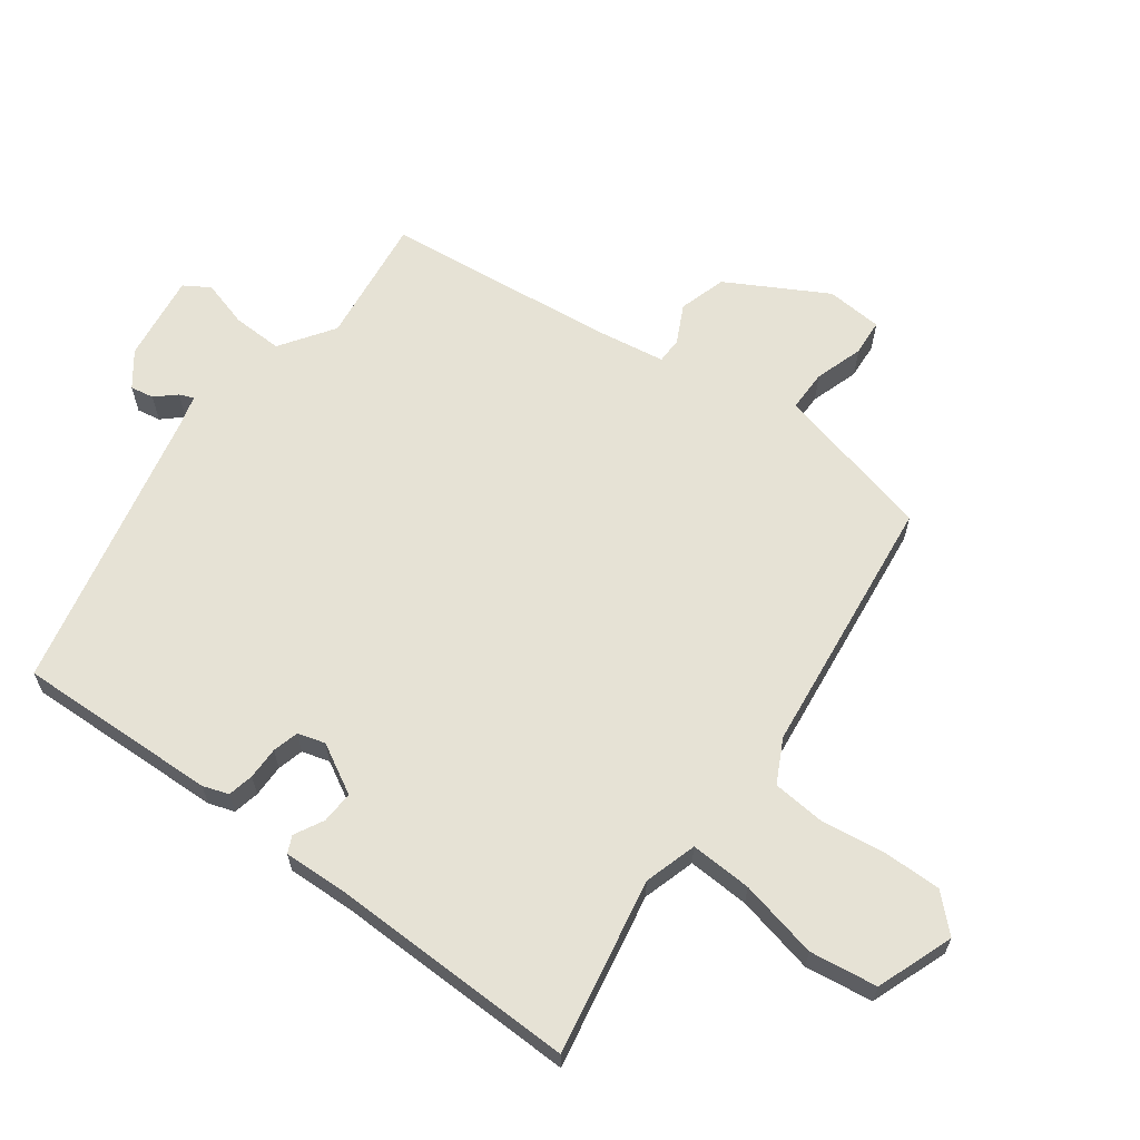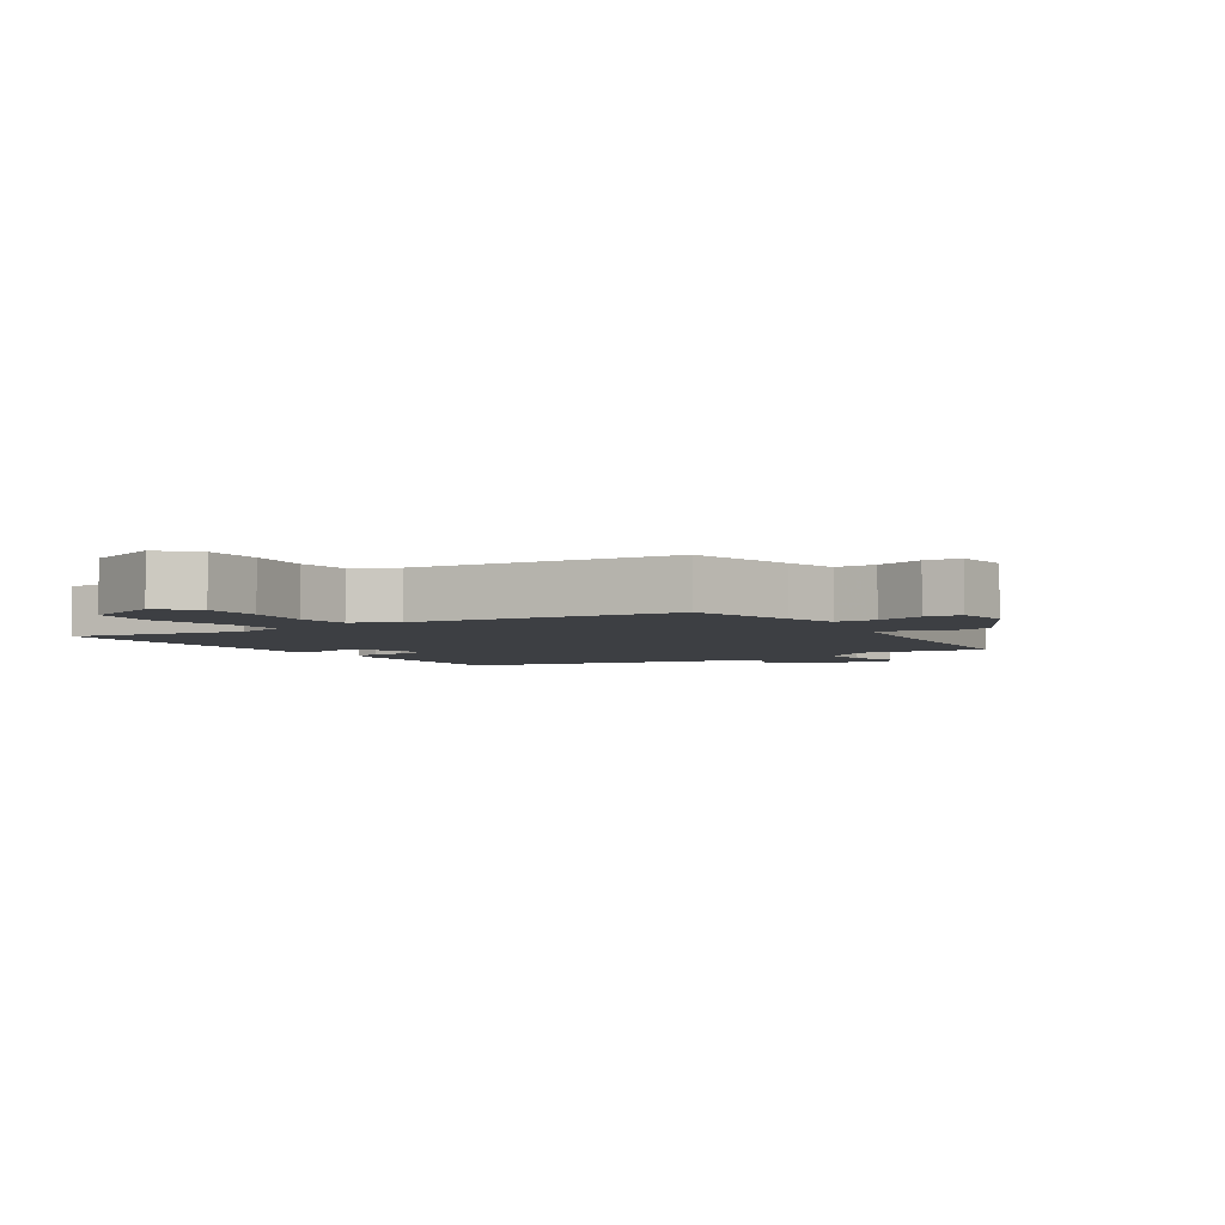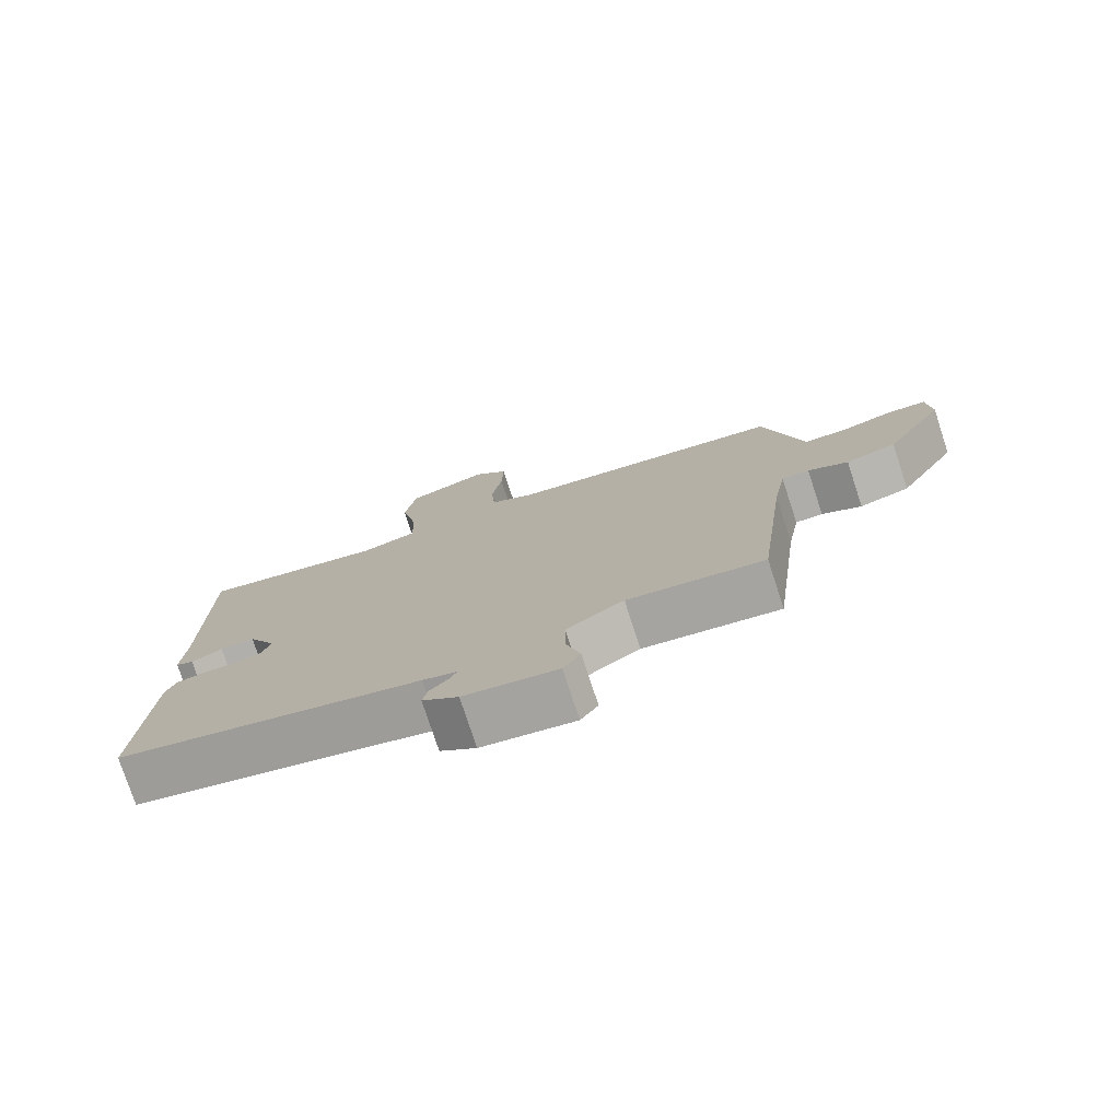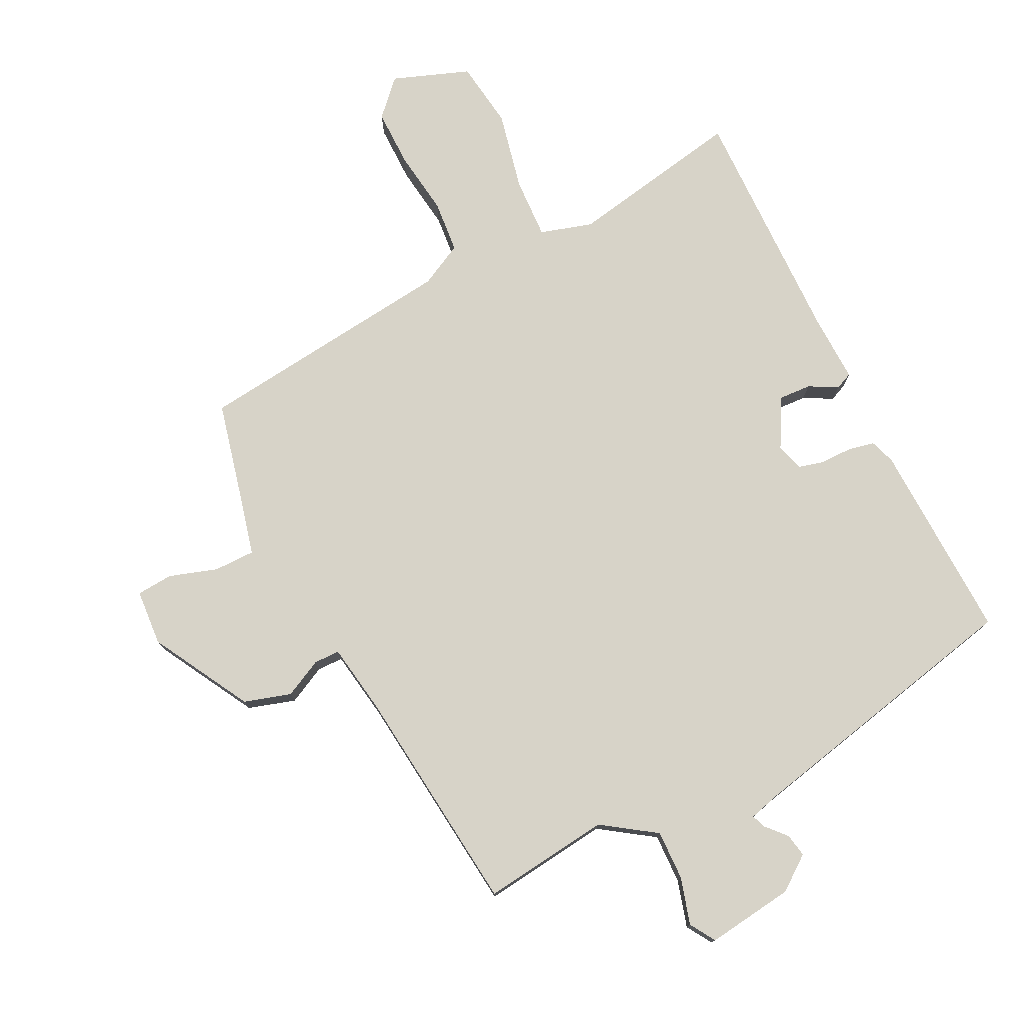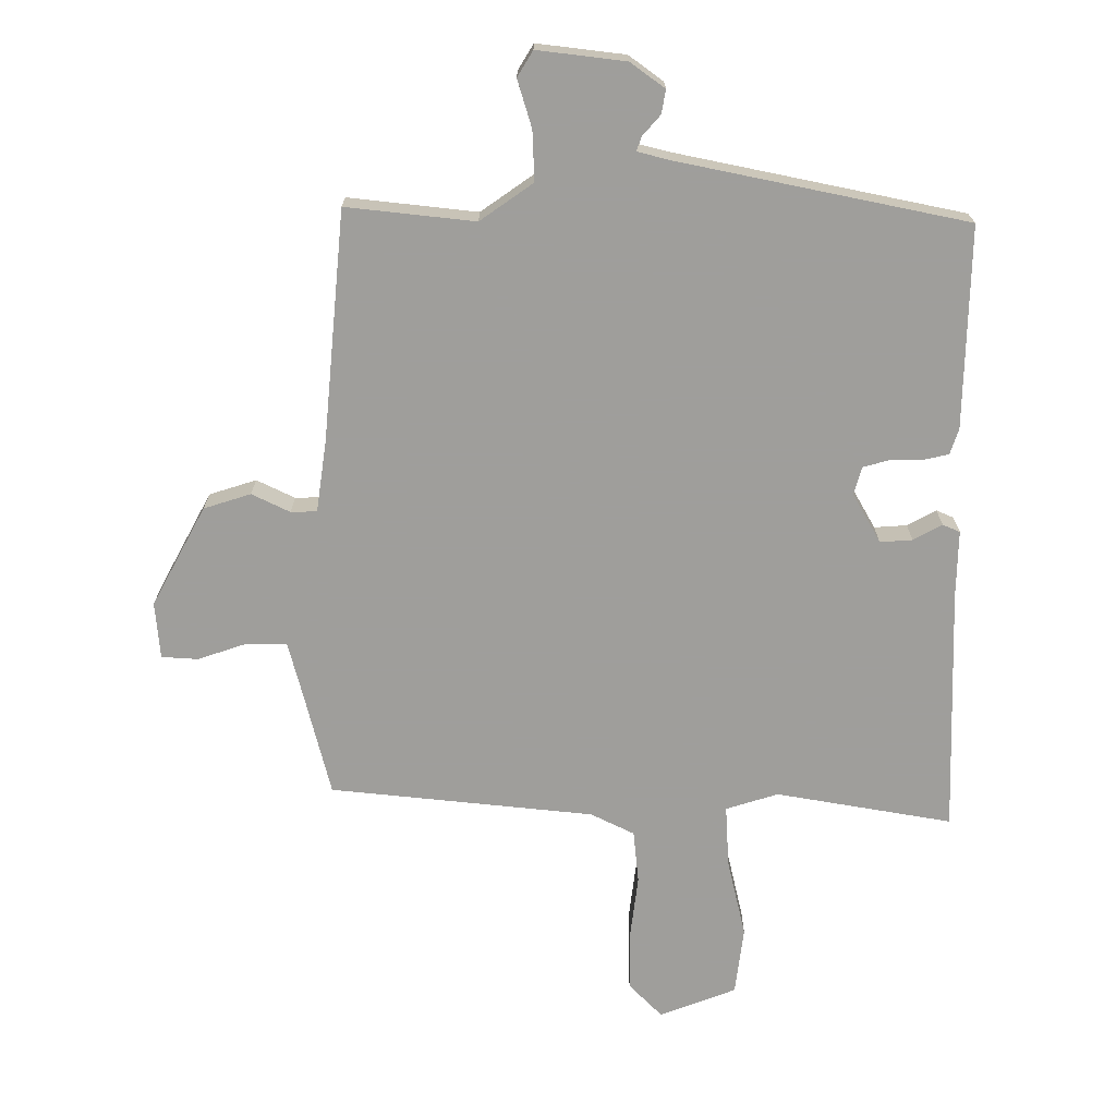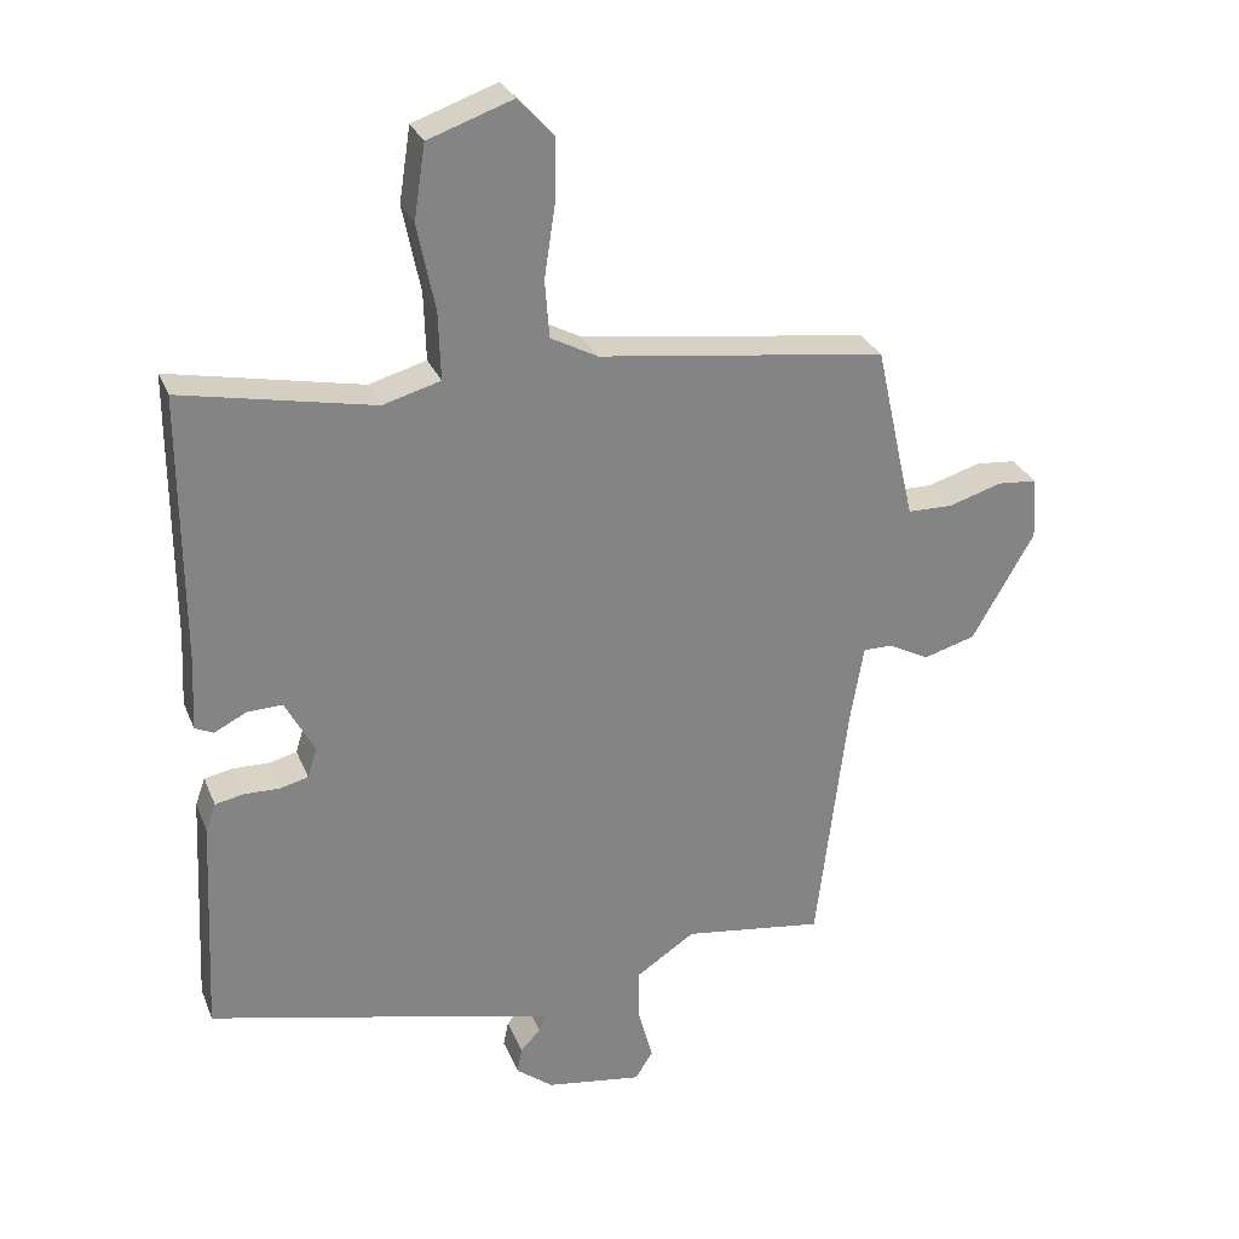
<metadata>
{"format":"obj","ext":"obj","renderer":"f3d","projection":"perspective","resolution":1024,"background":"white","views":[{"elev":63.9,"azim":-52.8,"up":"+Y"},{"elev":-4.0,"azim":34.2,"up":"+Y"},{"elev":-77.3,"azim":18.2,"up":"+Z"},{"elev":76.7,"azim":154.4,"up":"+Y"},{"elev":-70.8,"azim":-178.5,"up":"+Y"},{"elev":28.5,"azim":-19.1,"up":"+Z"}]}
</metadata>
<code>
v -0.464 0.07 0.513
v -0.194 0.07 0.459
v -0.113 0.07 0.482
v -0.116 0.07 0.577
v -0.141 0.07 0.699
v -0.125 0.07 0.803
v -0.006 0.07 0.845
v 0.044 0.07 0.791
v 0.042 0.07 0.701
v 0.027 0.07 0.602
v 0.033 0.07 0.521
v 0.099 0.07 0.486
v 0.504 0.07 0.433
v 0.541 0.07 0.267
v 0.56 0.07 0.186
v 0.623 0.07 0.185
v 0.698 0.07 0.208
v 0.754 0.07 0.203
v 0.759 0.07 0.116
v 0.672 0.07 -0.035
v 0.599 0.07 -0.056
v 0.541 0.07 -0.026
v 0.501 0.07 -0.026
v 0.482 0.07 -0.136
v 0.439 0.07 -0.488
v 0.242 0.07 -0.461
v 0.159 0.07 -0.516
v 0.16 0.07 -0.593
v 0.18 0.07 -0.666
v 0.155 0.07 -0.705
v 0.02 0.07 -0.685
v -0.032 0.07 -0.645
v -0.025 0.07 -0.609
v 0.003 0.07 -0.579
v 0.012 0.07 -0.557
v -0.037 0.07 -0.543
v -0.478 0.07 -0.44
v -0.463 0.07 -0.13
v -0.449 0.07 -0.091
v -0.409 0.07 -0.083
v -0.359 0.07 -0.084
v -0.319 0.07 -0.074
v -0.306 0.07 -0.032
v -0.347 0.07 0.045
v -0.397 0.07 0.043
v -0.442 0.07 0.02
v -0.468 0.07 0.032
v -0.463 0.07 0.135
v -0.464 0 0.513
v -0.194 0 0.459
v -0.113 0 0.482
v -0.116 0 0.577
v -0.141 0 0.699
v -0.125 0 0.803
v -0.006 0 0.845
v 0.044 0 0.791
v 0.042 0 0.701
v 0.027 0 0.602
v 0.033 0 0.521
v 0.099 0 0.486
v 0.504 0 0.433
v 0.541 0 0.267
v 0.56 0 0.186
v 0.623 0 0.185
v 0.698 0 0.208
v 0.754 0 0.203
v 0.759 0 0.116
v 0.672 0 -0.035
v 0.599 0 -0.056
v 0.541 0 -0.026
v 0.501 0 -0.026
v 0.482 0 -0.136
v 0.439 0 -0.488
v 0.242 0 -0.461
v 0.159 0 -0.516
v 0.16 0 -0.593
v 0.18 0 -0.666
v 0.155 0 -0.705
v 0.02 0 -0.685
v -0.032 0 -0.645
v -0.025 0 -0.609
v 0.003 0 -0.579
v 0.012 0 -0.557
v -0.037 0 -0.543
v -0.478 0 -0.44
v -0.463 0 -0.13
v -0.449 0 -0.091
v -0.409 0 -0.083
v -0.359 0 -0.084
v -0.319 0 -0.074
v -0.306 0 -0.032
v -0.347 0 0.045
v -0.397 0 0.043
v -0.442 0 0.02
v -0.468 0 0.032
v -0.463 0 0.135
f 45 46 47 48
f 48 1 2
f 45 48 2
f 44 45 2
f 43 44 2 3
f 42 43 3
f 39 40 41
f 38 39 41
f 37 38 41
f 36 37 41
f 35 36 41 42
f 32 33 34
f 31 32 34
f 30 31 34
f 29 30 34
f 28 29 34
f 27 28 34 35
f 35 42 3
f 27 35 3
f 26 27 3
f 20 21 22
f 19 20 22
f 18 19 22
f 17 18 22
f 16 17 22
f 15 16 22 23
f 14 15 23
f 14 23 24
f 13 14 24
f 12 13 24
f 8 9 10
f 7 8 10
f 6 7 10
f 5 6 10
f 4 5 10
f 4 10 11
f 24 25 26
f 12 24 26
f 11 12 26
f 4 11 26
f 3 4 26
f 96 95 94 93
f 50 49 96
f 50 96 93
f 50 93 92
f 51 50 92 91
f 51 91 90
f 89 88 87
f 89 87 86
f 89 86 85
f 89 85 84
f 90 89 84 83
f 82 81 80
f 82 80 79
f 82 79 78
f 82 78 77
f 82 77 76
f 83 82 76 75
f 51 90 83
f 51 83 75
f 51 75 74
f 70 69 68
f 70 68 67
f 70 67 66
f 70 66 65
f 70 65 64
f 71 70 64 63
f 71 63 62
f 72 71 62
f 72 62 61
f 72 61 60
f 58 57 56
f 58 56 55
f 58 55 54
f 58 54 53
f 58 53 52
f 59 58 52
f 74 73 72
f 74 72 60
f 74 60 59
f 74 59 52
f 74 52 51
f 1 49 50 2
f 2 50 51 3
f 3 51 52 4
f 4 52 53 5
f 5 53 54 6
f 6 54 55 7
f 7 55 56 8
f 8 56 57 9
f 9 57 58 10
f 10 58 59 11
f 11 59 60 12
f 12 60 61 13
f 13 61 62 14
f 14 62 63 15
f 15 63 64 16
f 16 64 65 17
f 17 65 66 18
f 18 66 67 19
f 19 67 68 20
f 20 68 69 21
f 21 69 70 22
f 22 70 71 23
f 23 71 72 24
f 24 72 73 25
f 25 73 74 26
f 26 74 75 27
f 27 75 76 28
f 28 76 77 29
f 29 77 78 30
f 30 78 79 31
f 31 79 80 32
f 32 80 81 33
f 33 81 82 34
f 34 82 83 35
f 35 83 84 36
f 36 84 85 37
f 37 85 86 38
f 38 86 87 39
f 39 87 88 40
f 40 88 89 41
f 41 89 90 42
f 42 90 91 43
f 43 91 92 44
f 44 92 93 45
f 45 93 94 46
f 46 94 95 47
f 47 95 96 48
f 48 96 49 1

</code>
